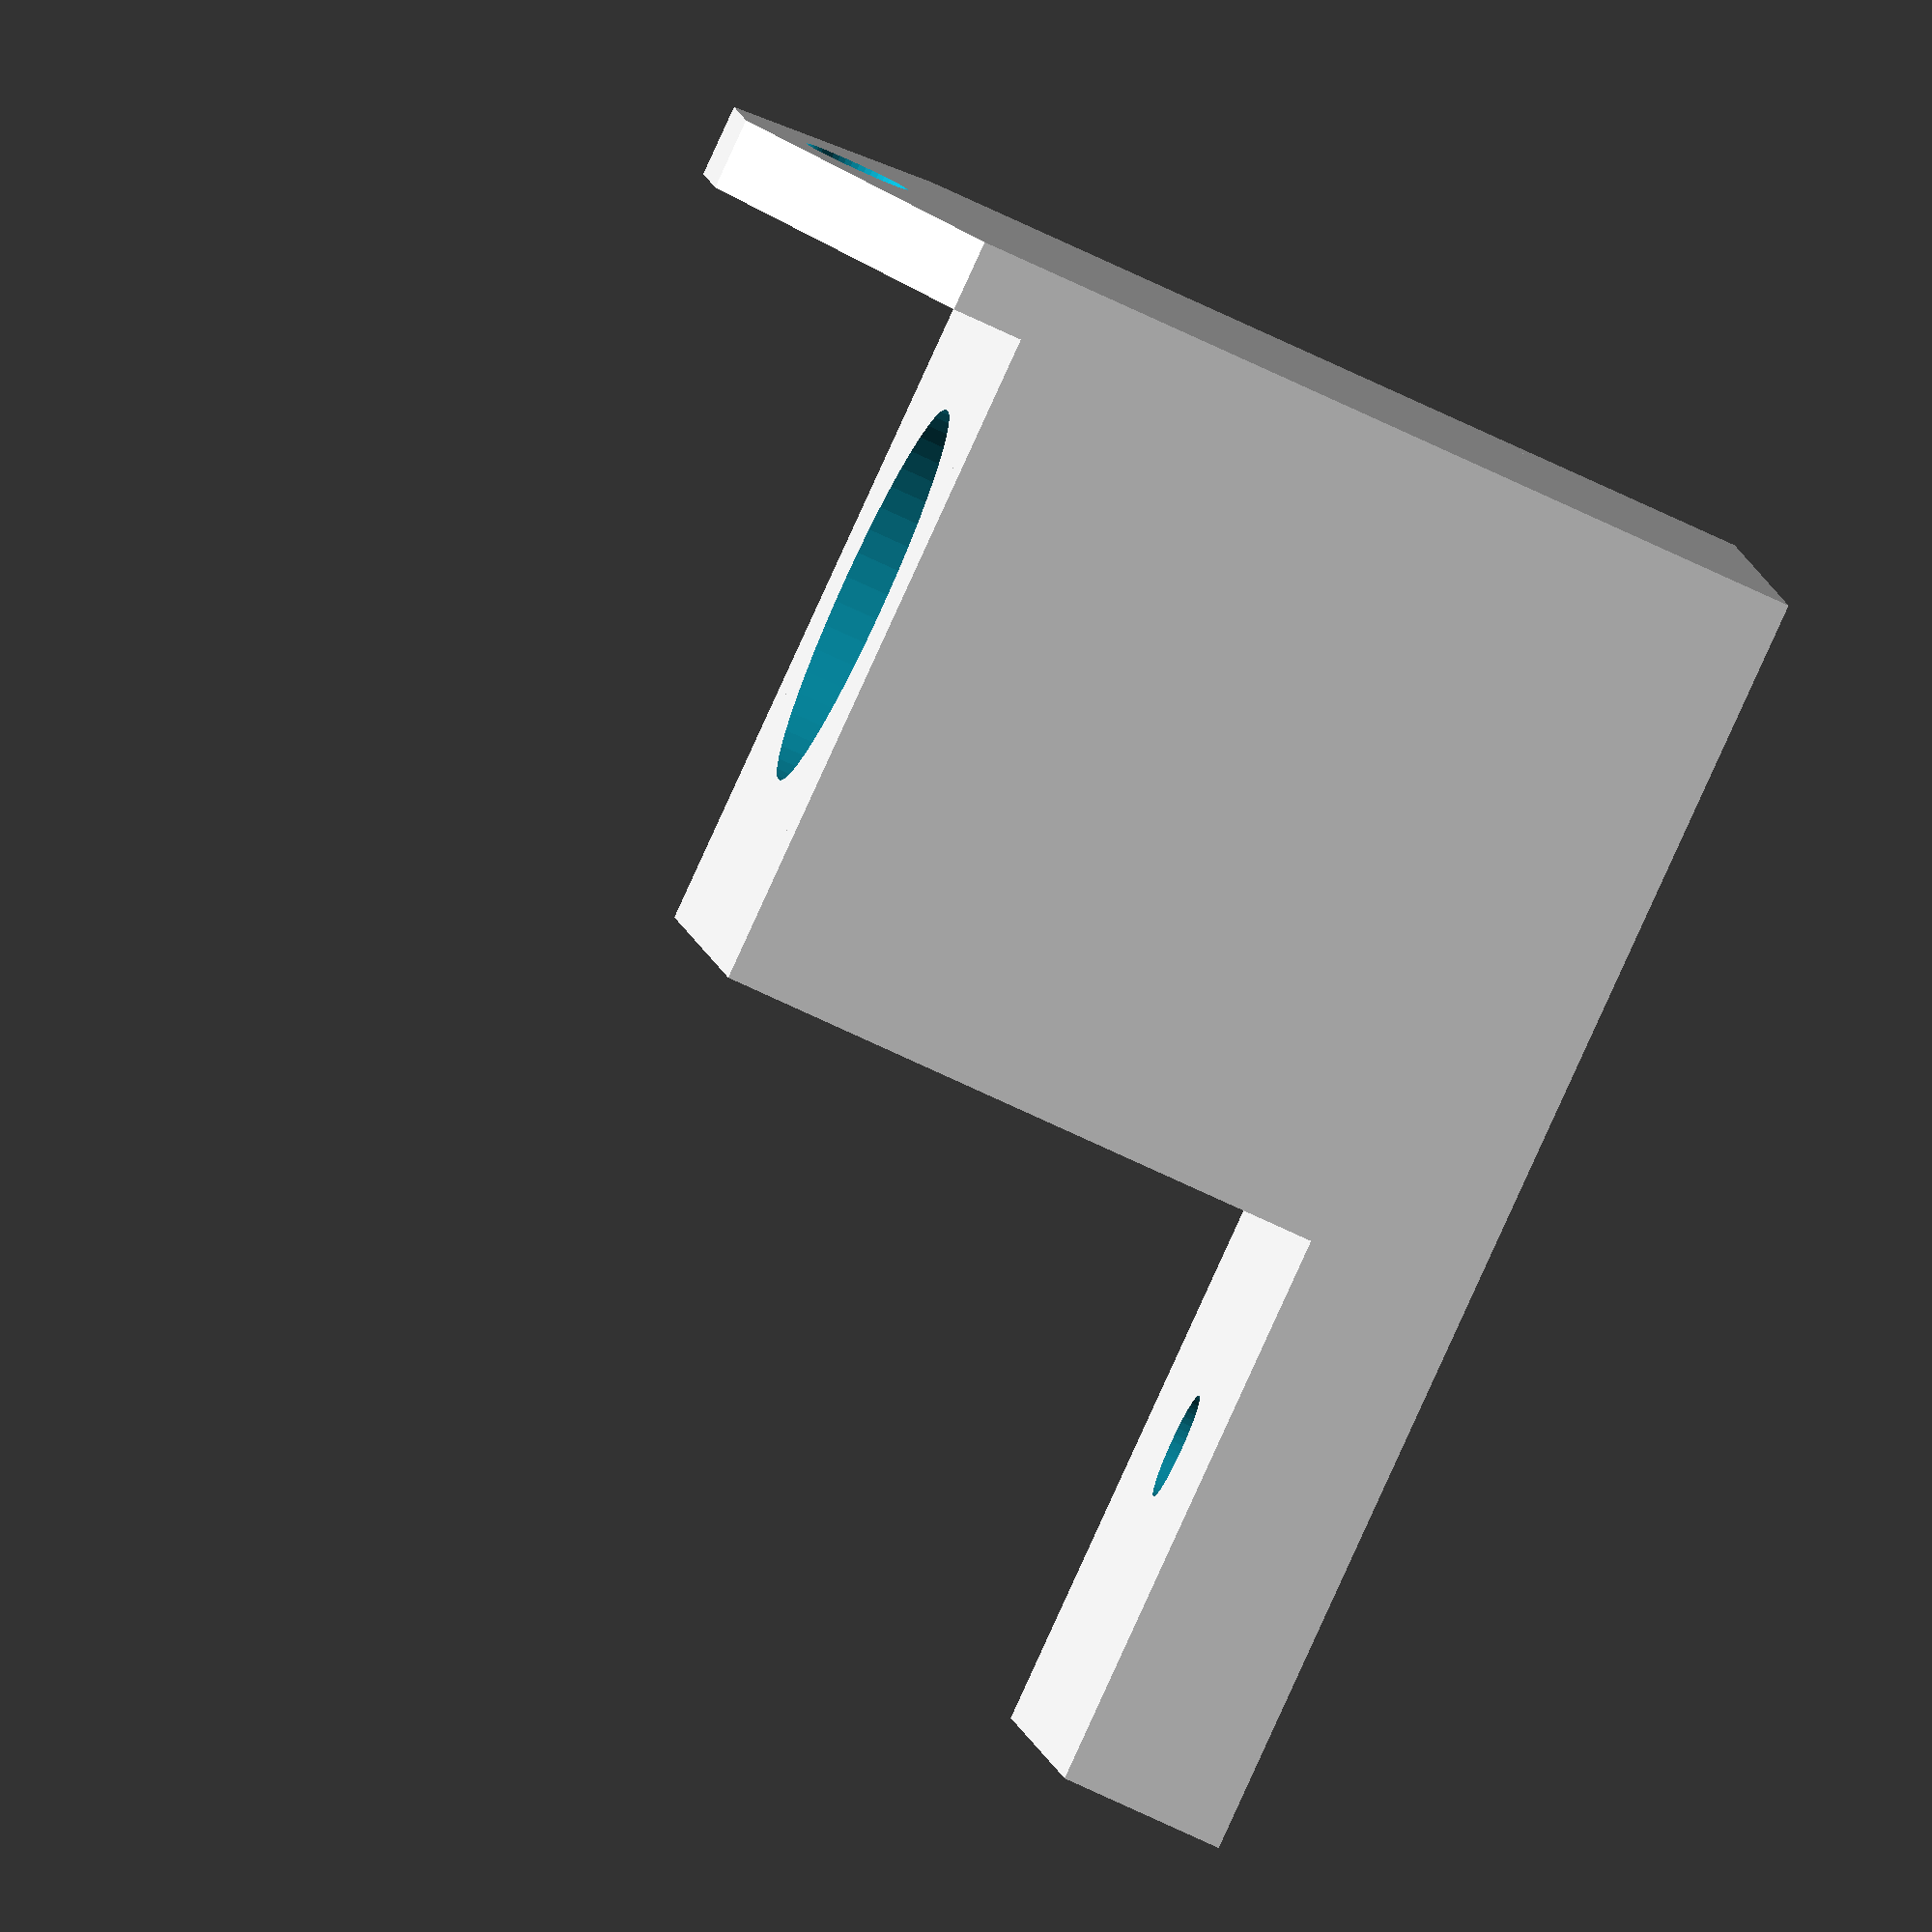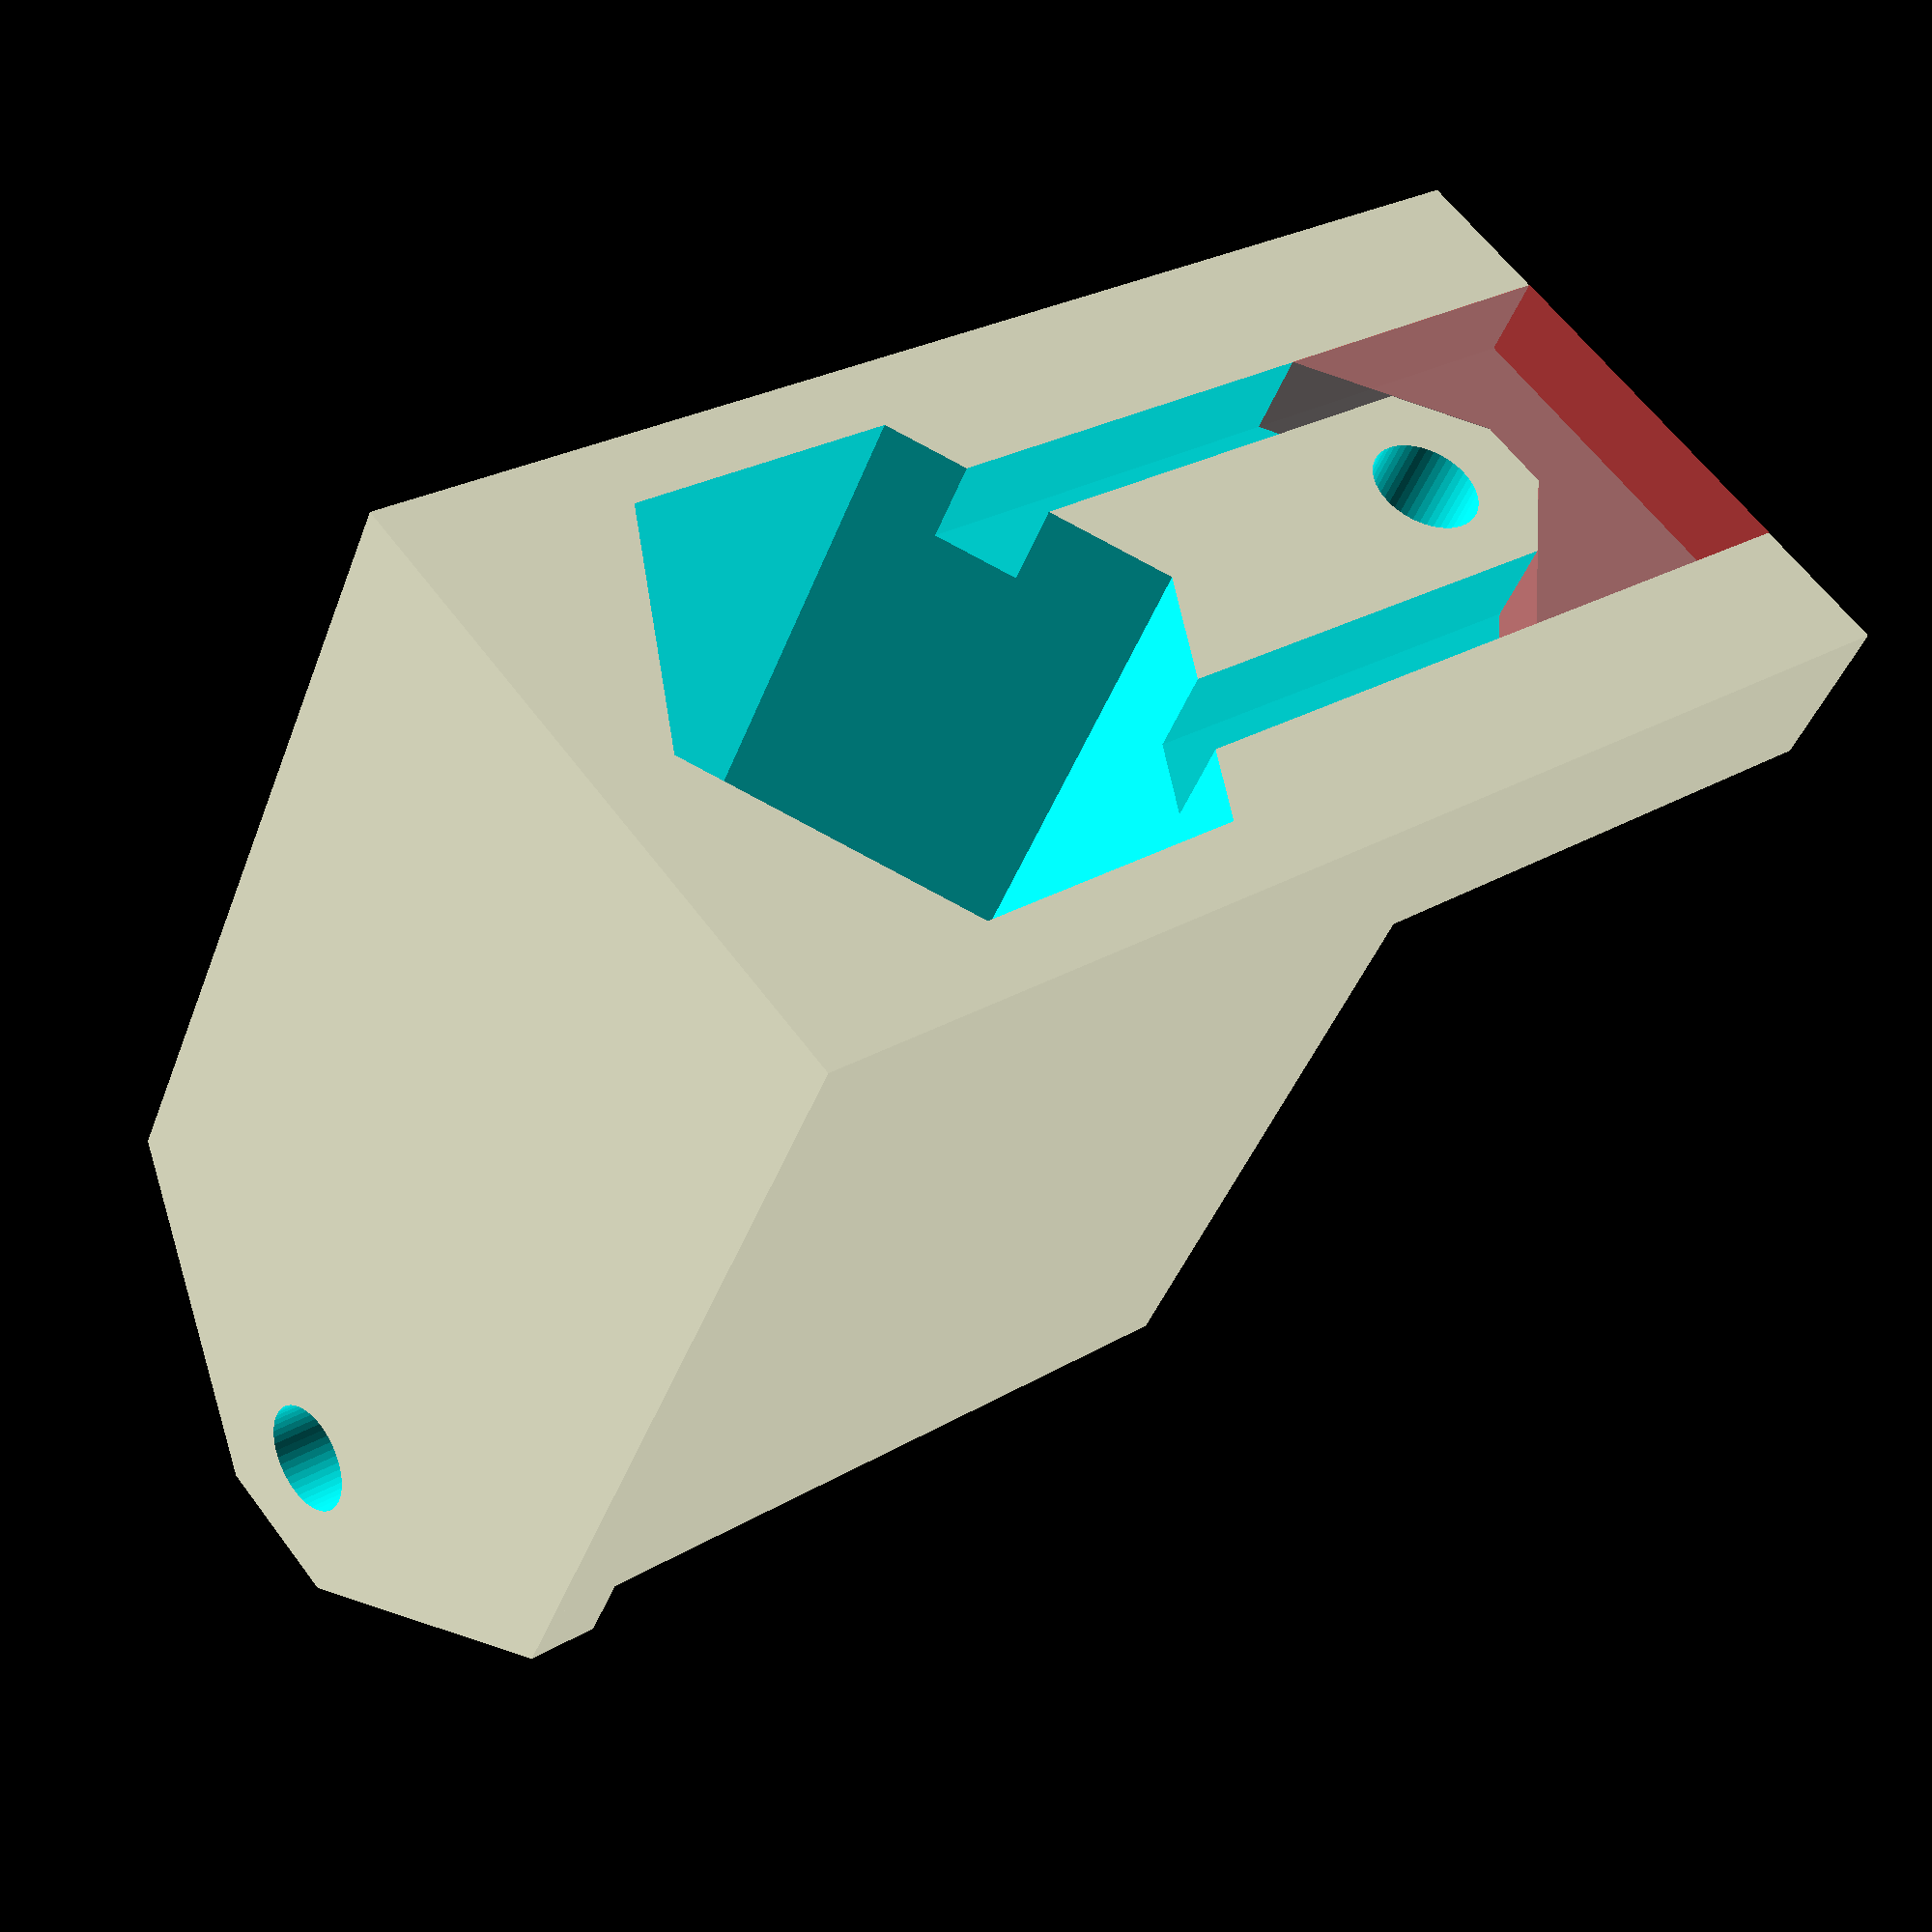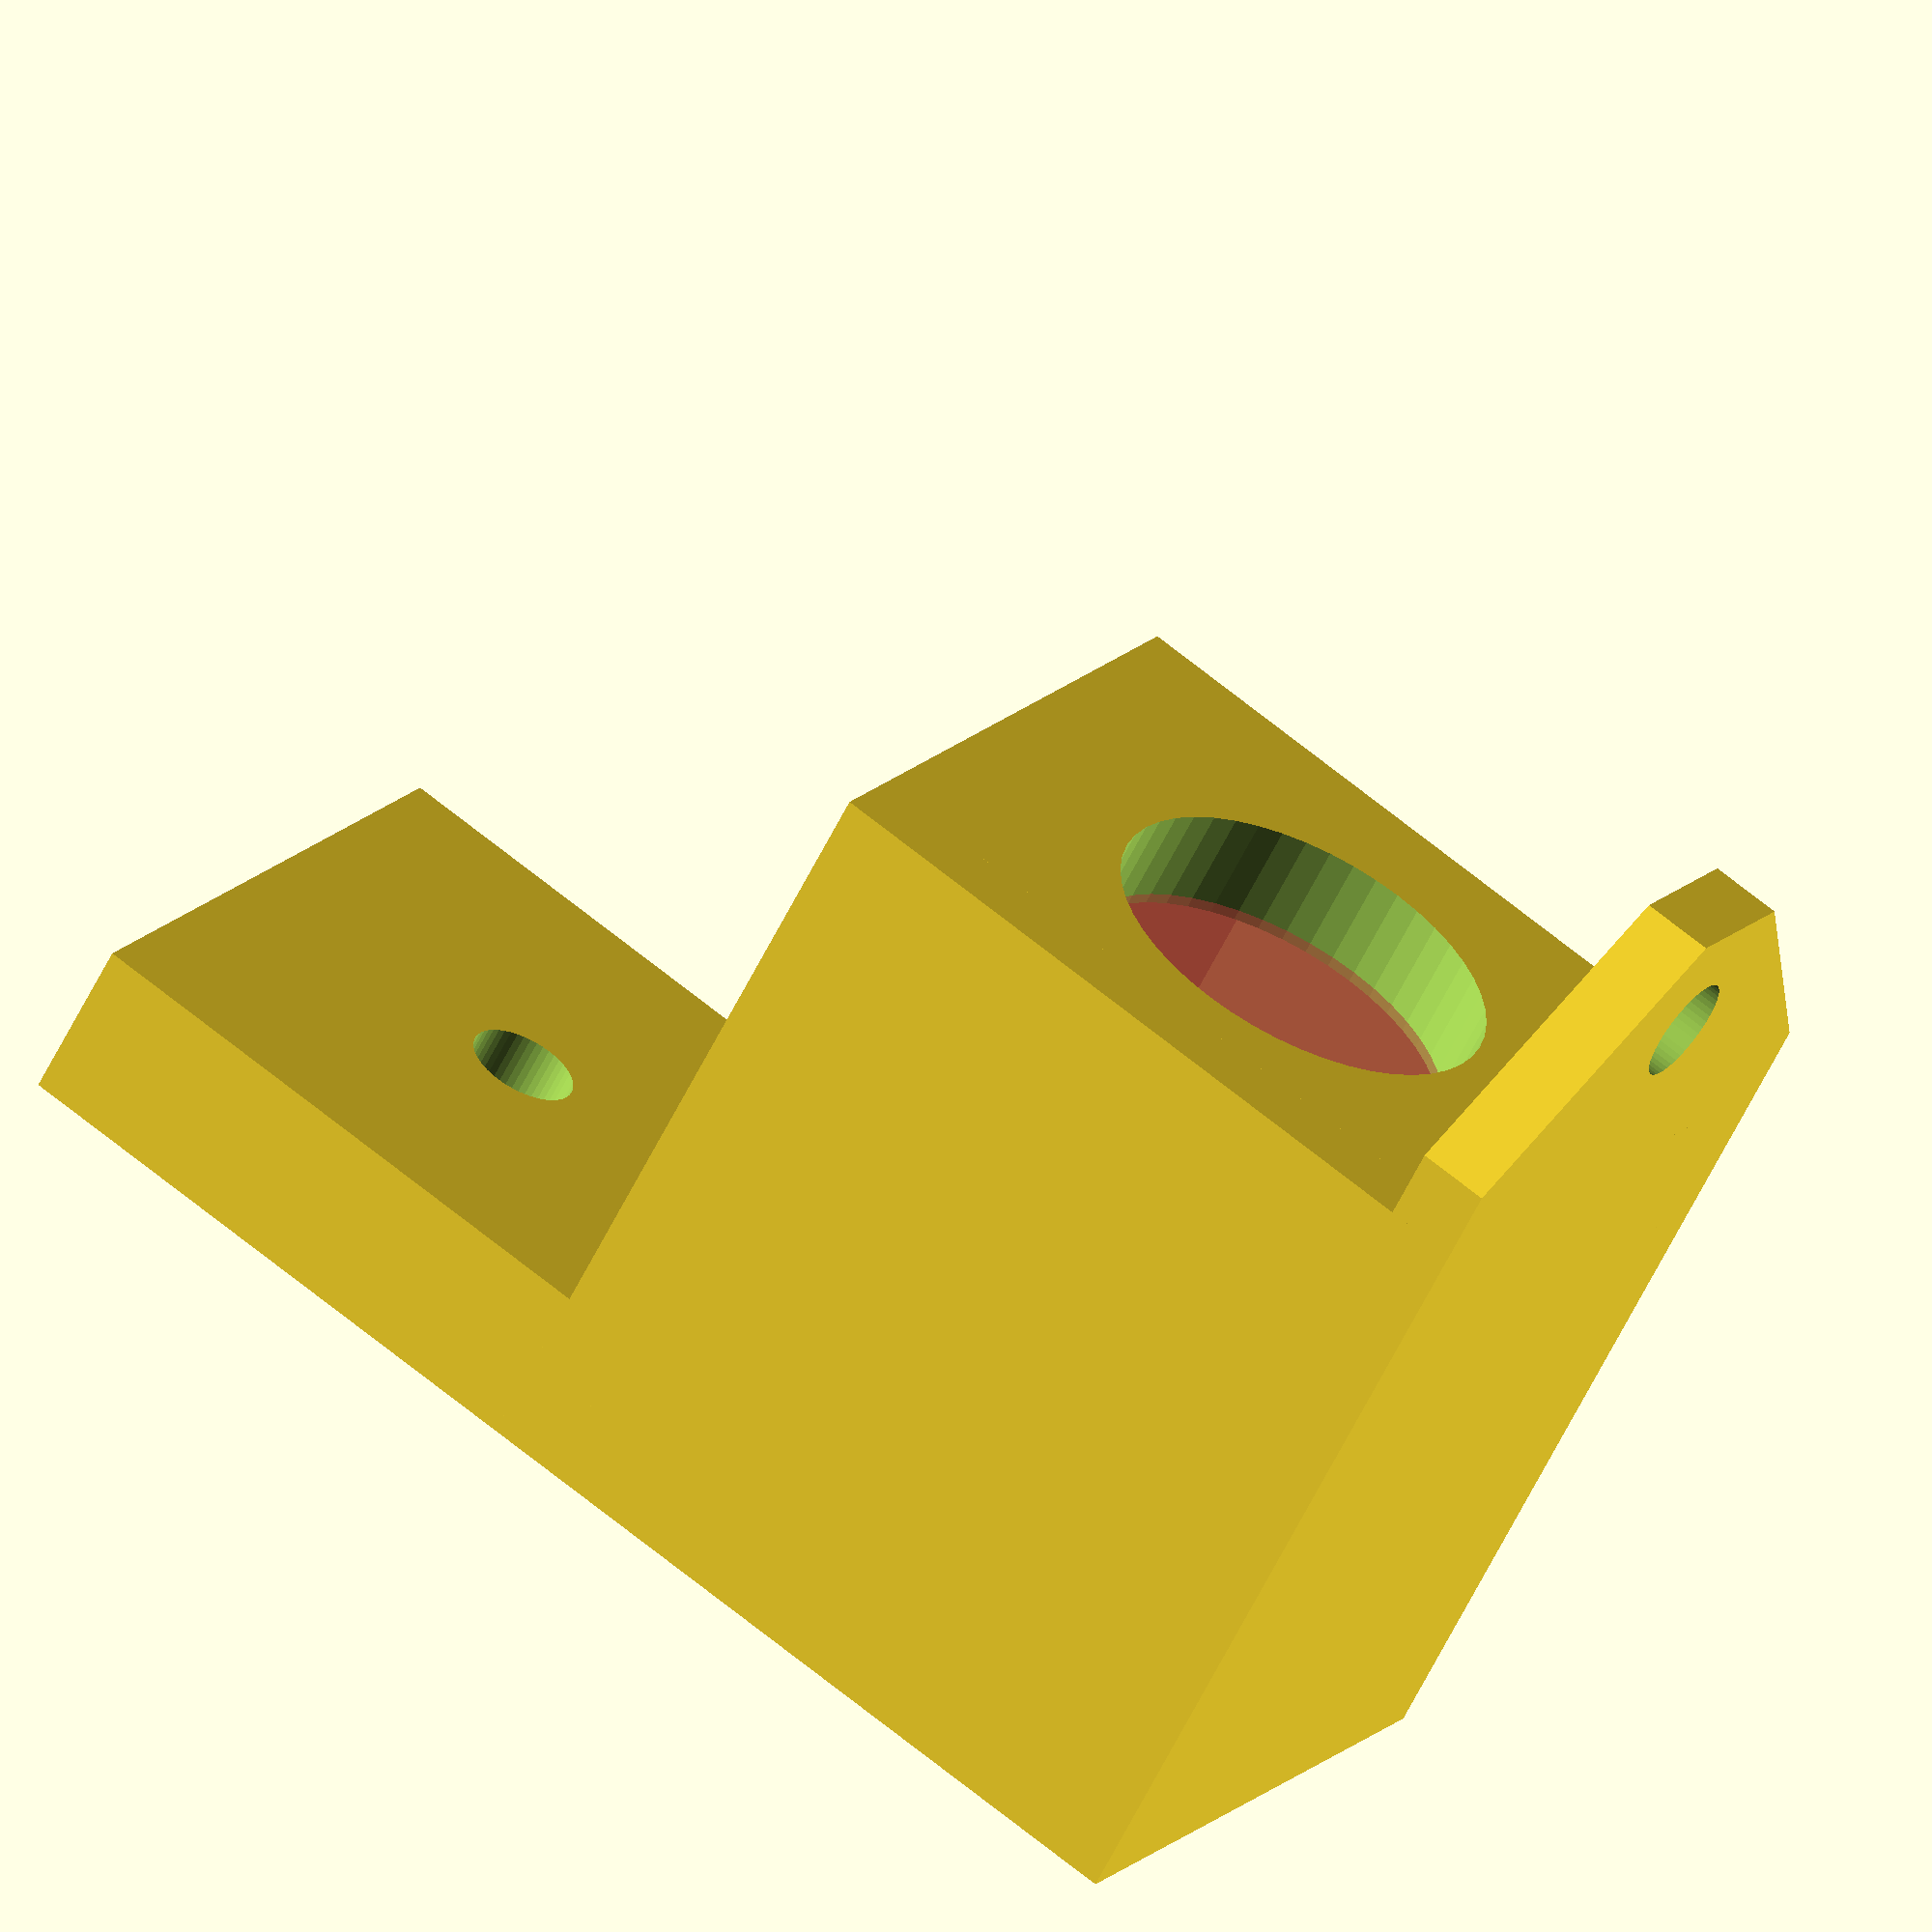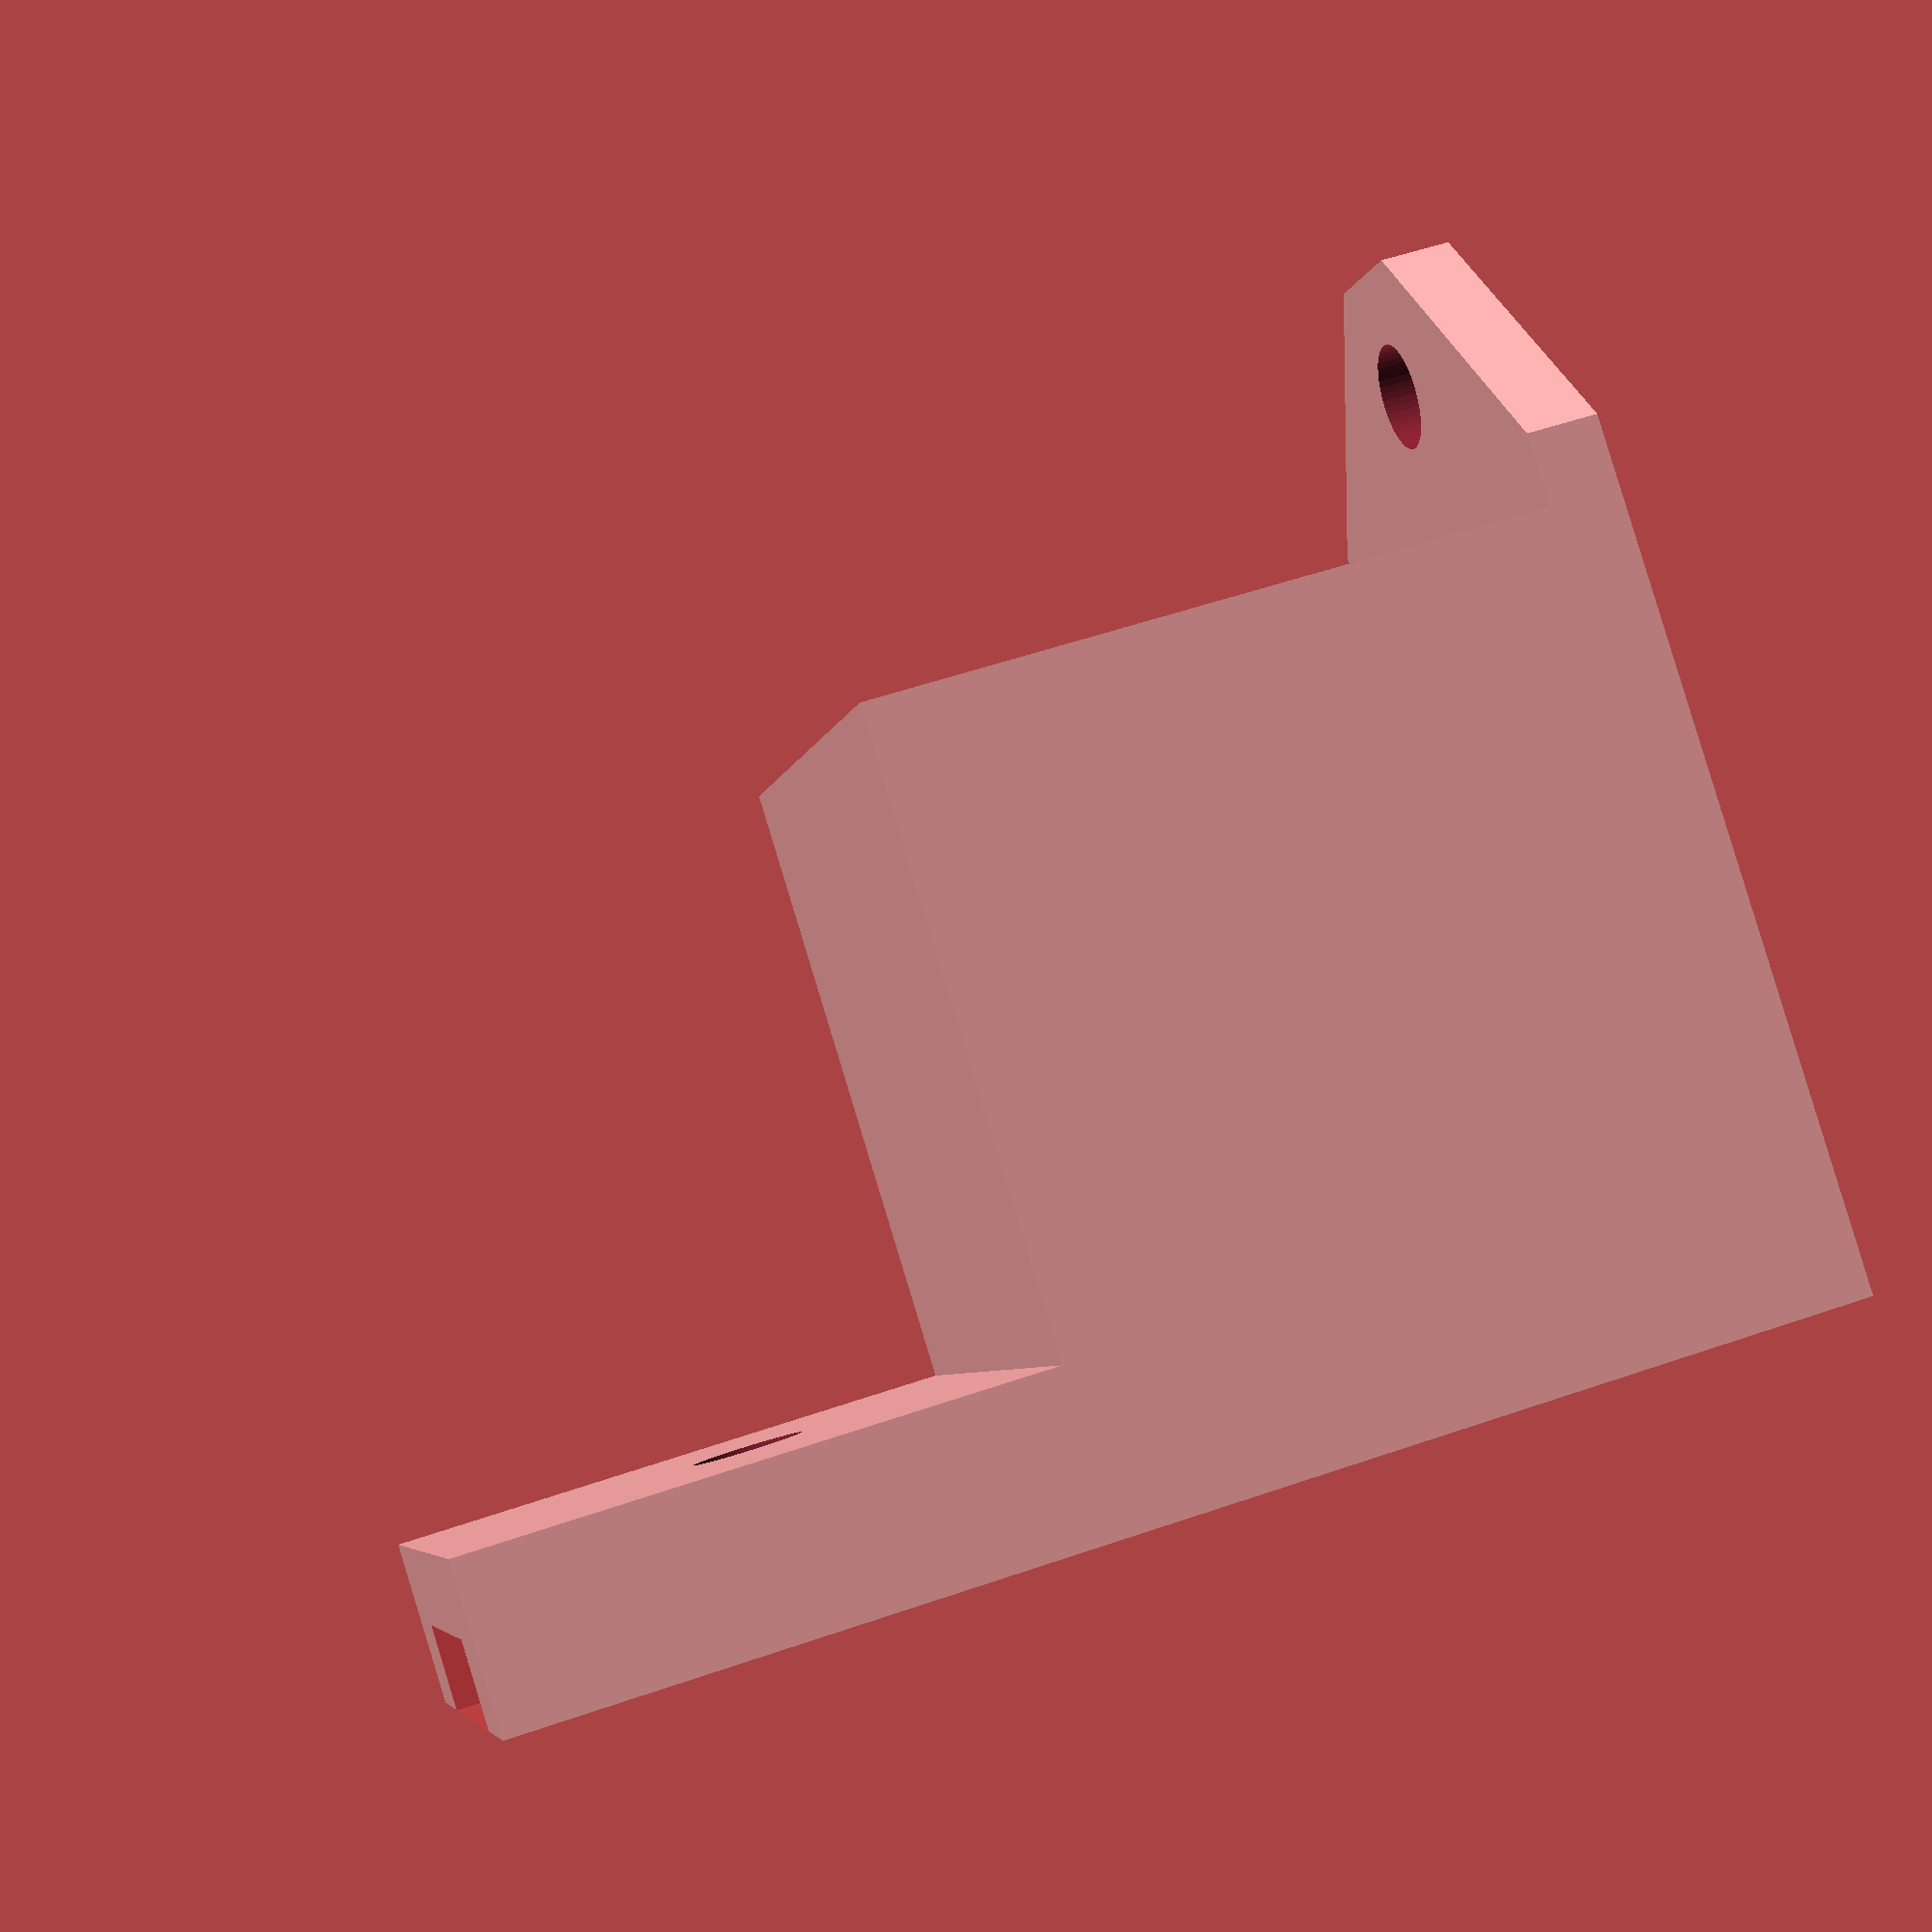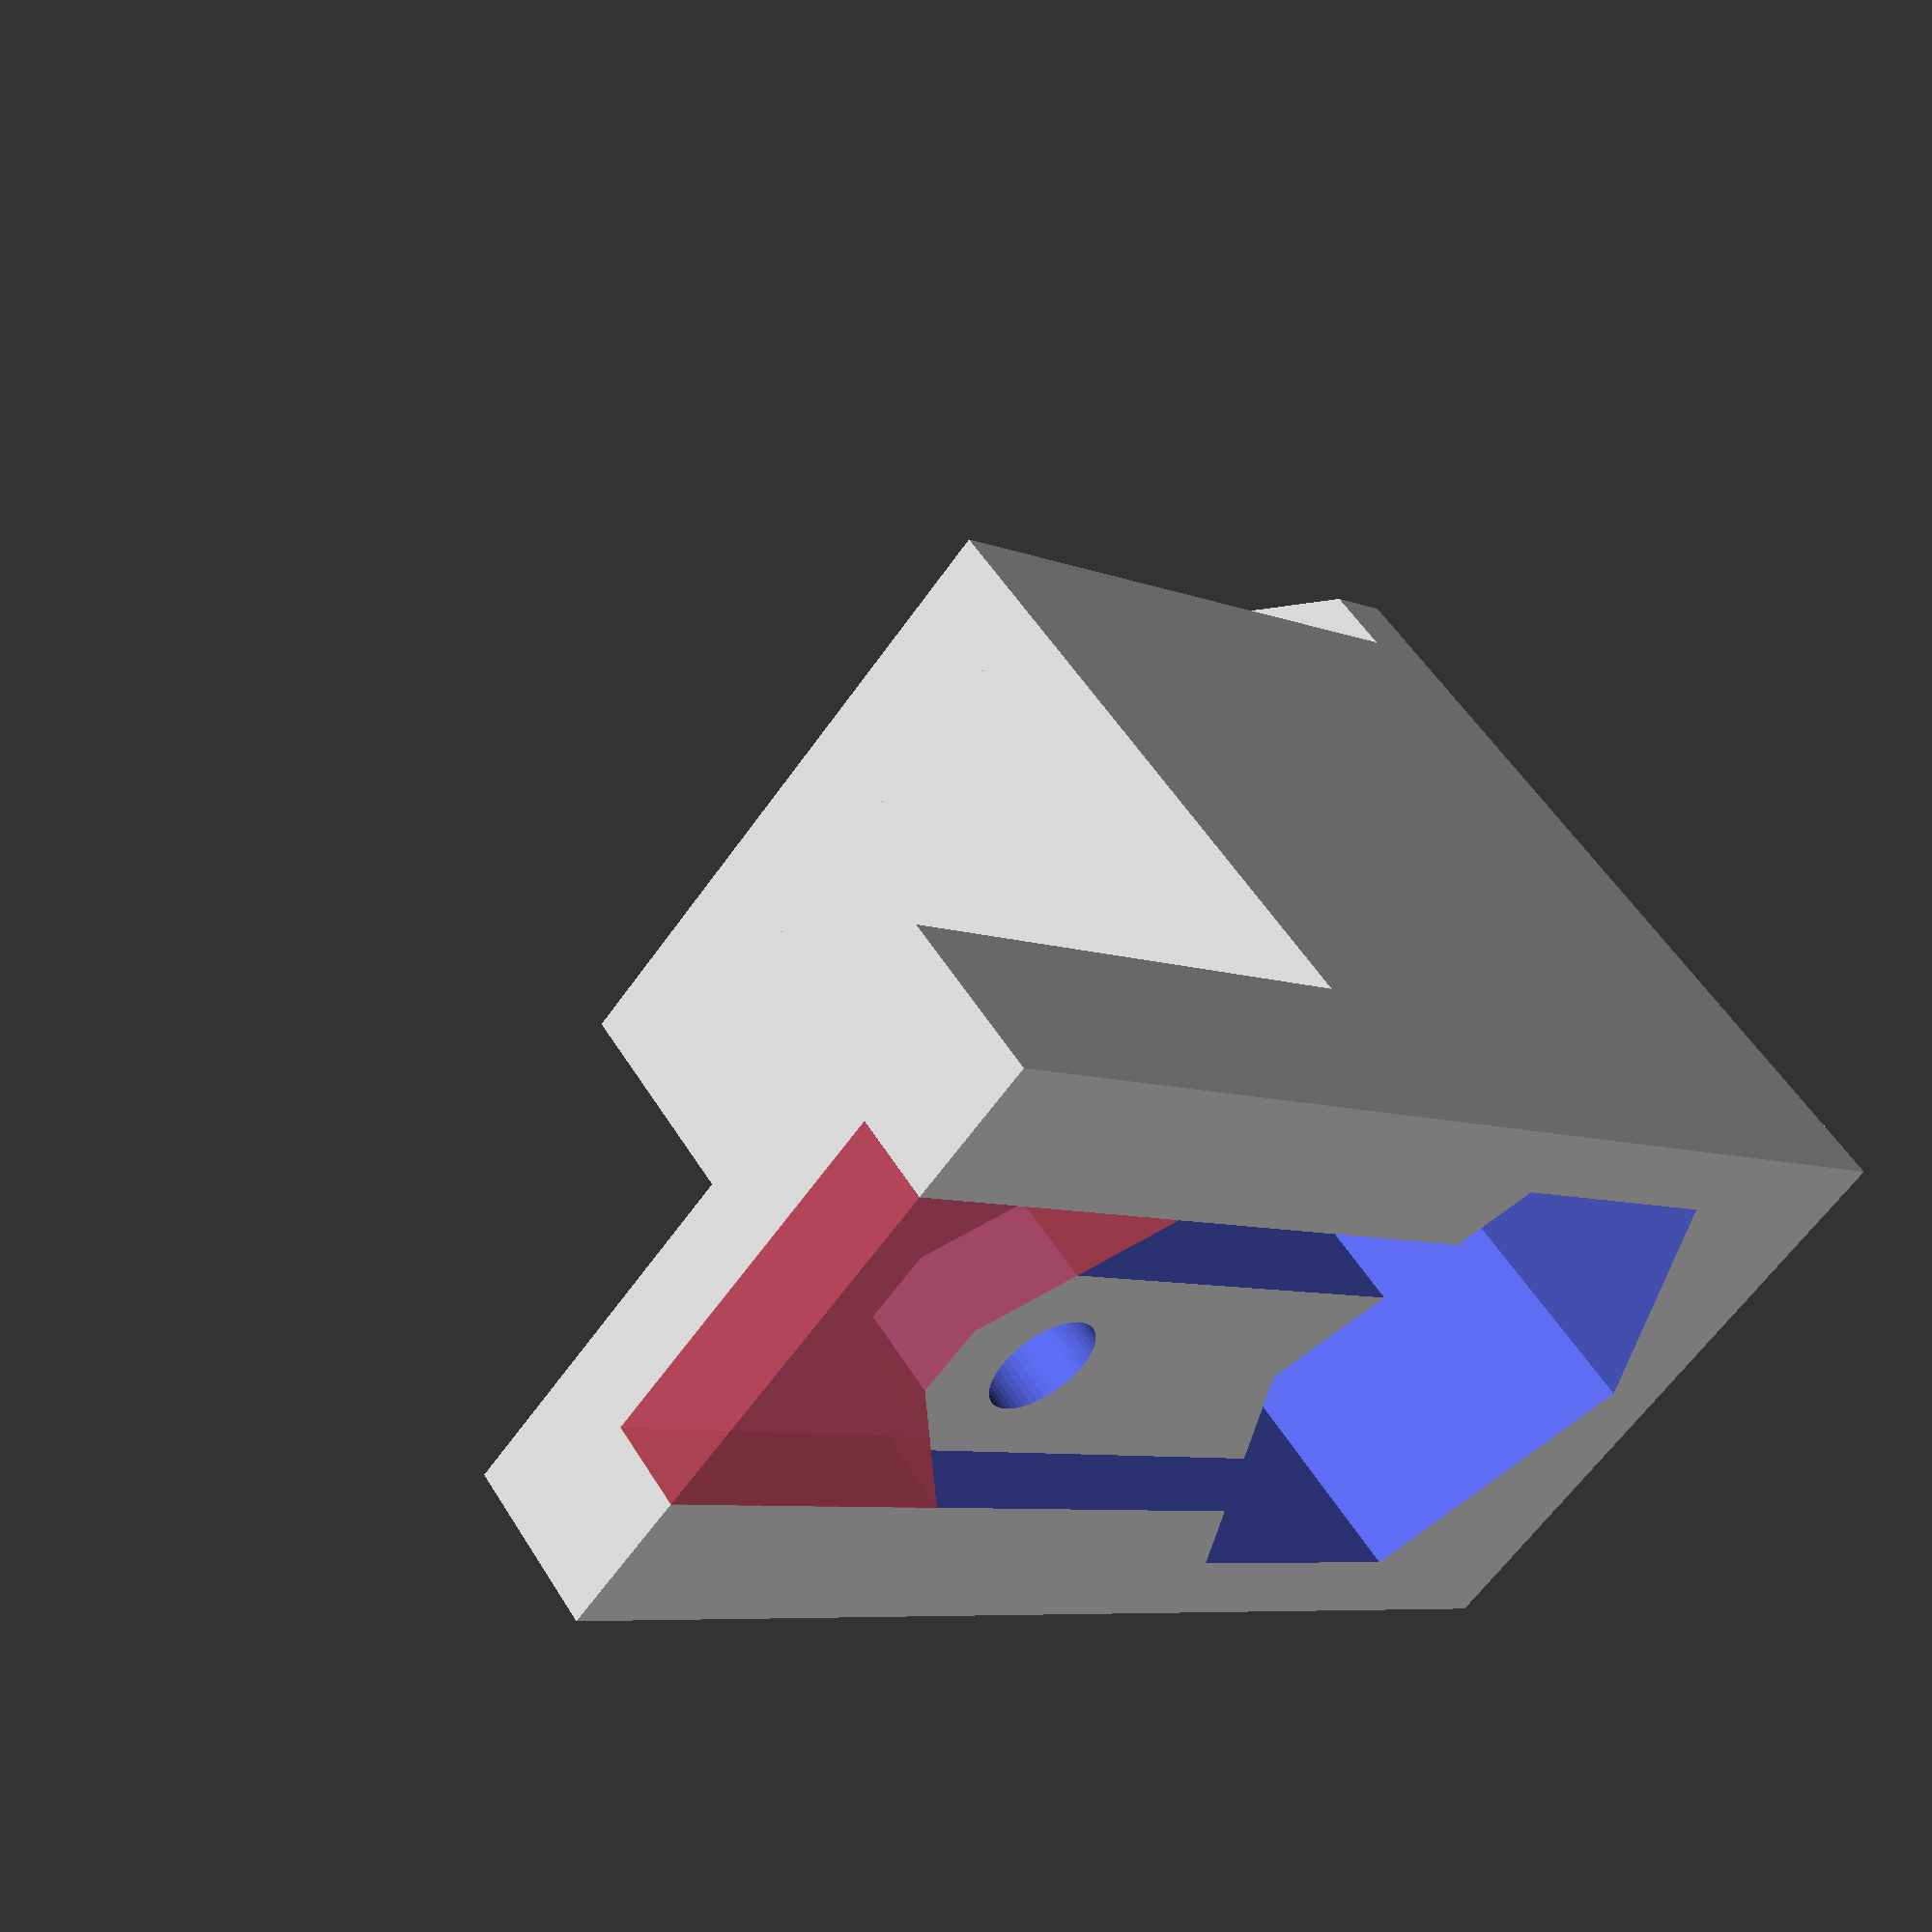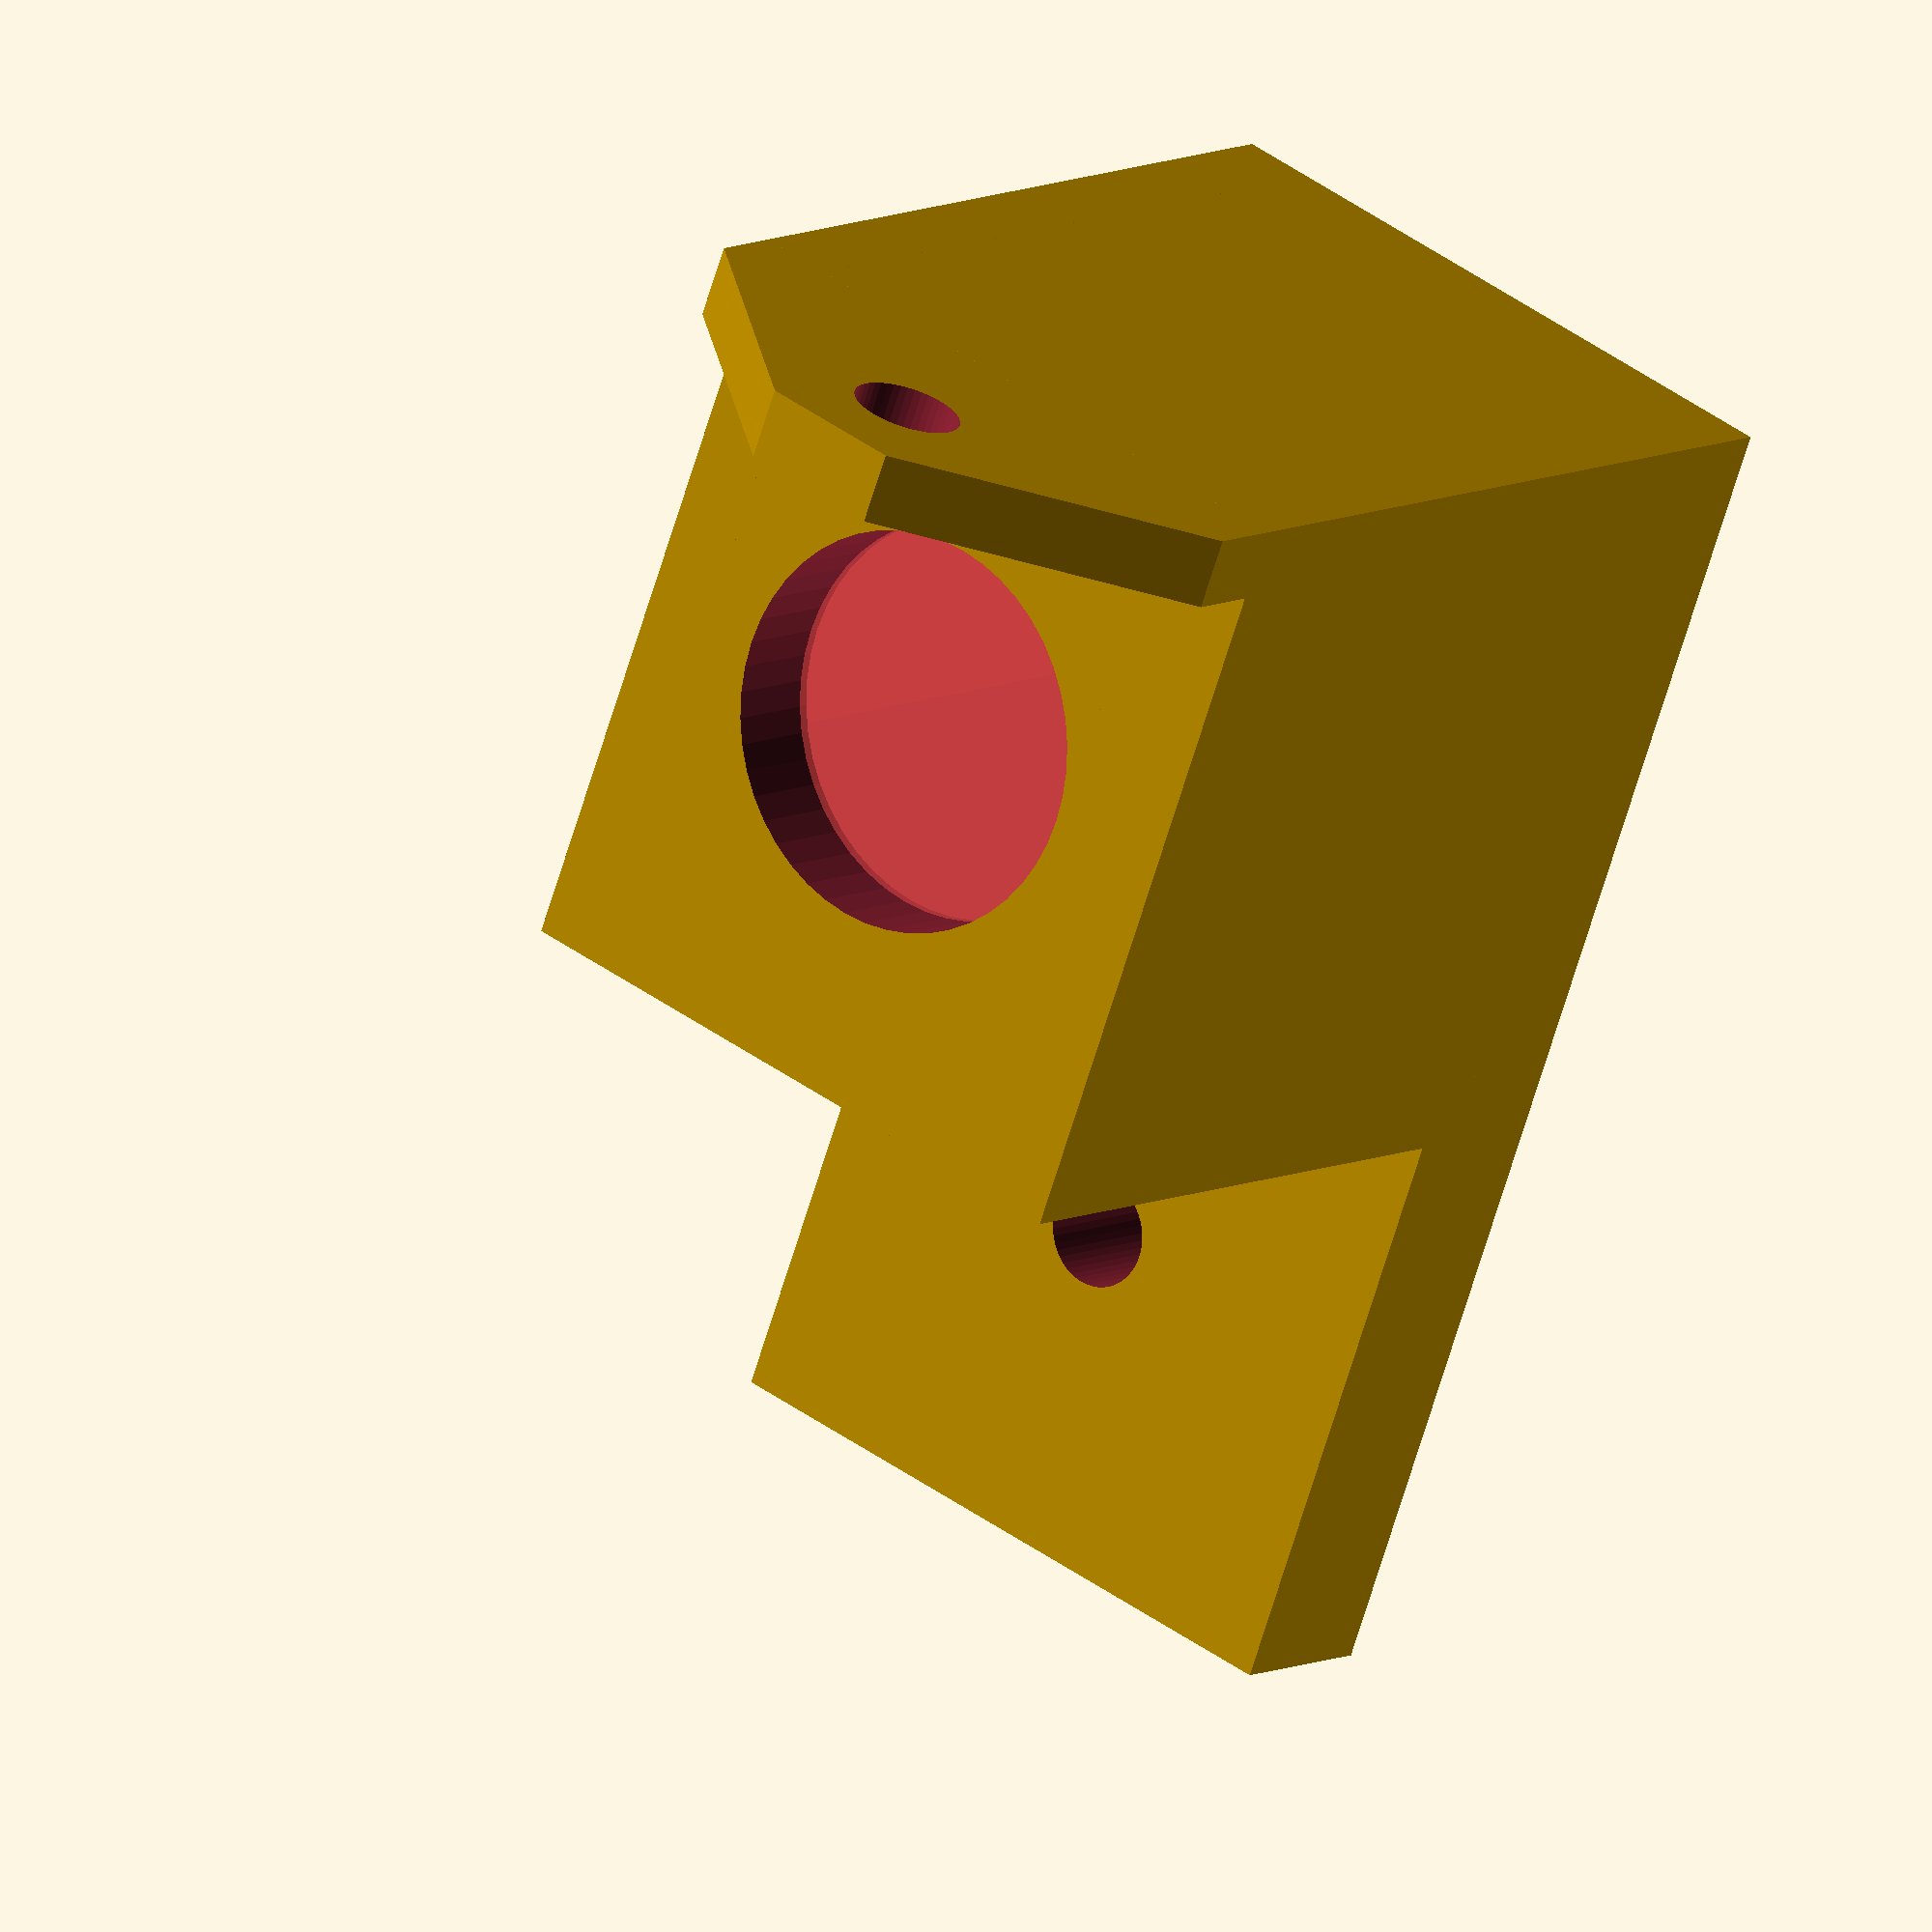
<openscad>

*color("#777") conn12v();
*color("#999") translate([0,0,5]) connnut();

rotate([180,0,0]) connbox();

module conn12v()
{
    difference() {
        union() {
            translate([0,0,-2]) cylinder(2, 12.5/2, 12.5/2, $fn=32);
            translate([0,0,0]) cylinder(15, 10.6/2, 10.6/2, $fn=48);
            translate([0,0,15]) cylinder(5, 2.5/2, 2.5/2, $fn=48);
            translate([4,-3.1/2,15]) cube([0.3, 3.1, 11]);
        }
        translate([0,0,-2.01]) cylinder(8.01, 5.5/2, 5.5/2, $fn=48);
    }
}

module connnut()
{
    linear_extrude(height=2.4, convexity=5) difference() {
        circle(14/sqrt(3), $fn=6);
        circle((11/2), $fn=48);
    }
}

module connbox()
{
    bw = 18;
    bl = 21;
    bx = 10.5;
    bh = 3;
    difference() {
        union() {
            translate([-bx, -bw/2, 0]) cube([bl, bw, bh]);
            translate([-bx, -bw/2, 0]) cube([bl, 2, 22]);
            translate([-bx, bw/2-2, 0]) cube([bl, 2, 22]);
            *translate([-bx, -bw/2, 0]) cube([2, bw, 22]);
            *translate([bl-bx-2, -bw/2, 0]) cube([2, bw, 20]);
            translate([-bx, -bw/2, 0]) cube([7, bw, 22]);
            translate([-bx, -bw/2, 0]) cube([bx*2, bw, 22]);
            translate([-bx,0,0]) rotate([0,90,0]) linear_extrude(height=2, convexity=4) {
                polygon([
                    [0,-bw/2],[2,-bw/2],[4+bw/4,-2],
                    [4+bw/4,2],[2,bw/2],[0,bw/2]
                ]);
            }
            translate([bl-bx-2, -bw/2, 22-4.6]) cube([18, bw, 4.6]);
        }
        translate([0,0,-0.01]) cylinder(bh+0.02, 11/2, 11/2, $fn=48);
        translate([0,0,bh-0.01]) cylinder(22-bh+0.02, 14/sqrt(3), 14/sqrt(3), $fn=6);
        translate([-bx-0.01,0,-5]) rotate([0,90,0]) cylinder(2.02, 1.5, 1.5, $fn=48);
        translate([bl-bx-5.5, -3-2, 22-2.4]) cube([17, 2, 2.41]);
        translate([bl-bx-5.5, +3, 22-2.4]) cube([17, 2, 2.41]);
        *translate([bl-bx+11, -5, 22-2.4]) cube([5.01, 10, 2.41]);
        translate([bl-bx+7, 0, 22-4.61]) cylinder(4.62, 1.5, 1.5, $fn=48);
        #translate([bl-bx+11, 0, 22-2.4]) linear_extrude(height=2.41, convexity=5) polygon([
            [5.01,-5], [5.01,5], [-4.5,5], [-0.5,1], [-0.5,-1], [-4.5,-5]
        ]);
    }
    #translate([0, 0, 3-0.3]) cylinder(0.3, 6, 6, $fn=48);
}

</openscad>
<views>
elev=254.8 azim=349.0 roll=115.1 proj=o view=solid
elev=42.1 azim=219.5 roll=160.6 proj=p view=solid
elev=239.1 azim=30.9 roll=205.8 proj=o view=solid
elev=92.4 azim=169.0 roll=17.0 proj=p view=wireframe
elev=126.8 azim=138.0 roll=31.1 proj=p view=wireframe
elev=351.6 azim=111.3 roll=36.5 proj=o view=wireframe
</views>
